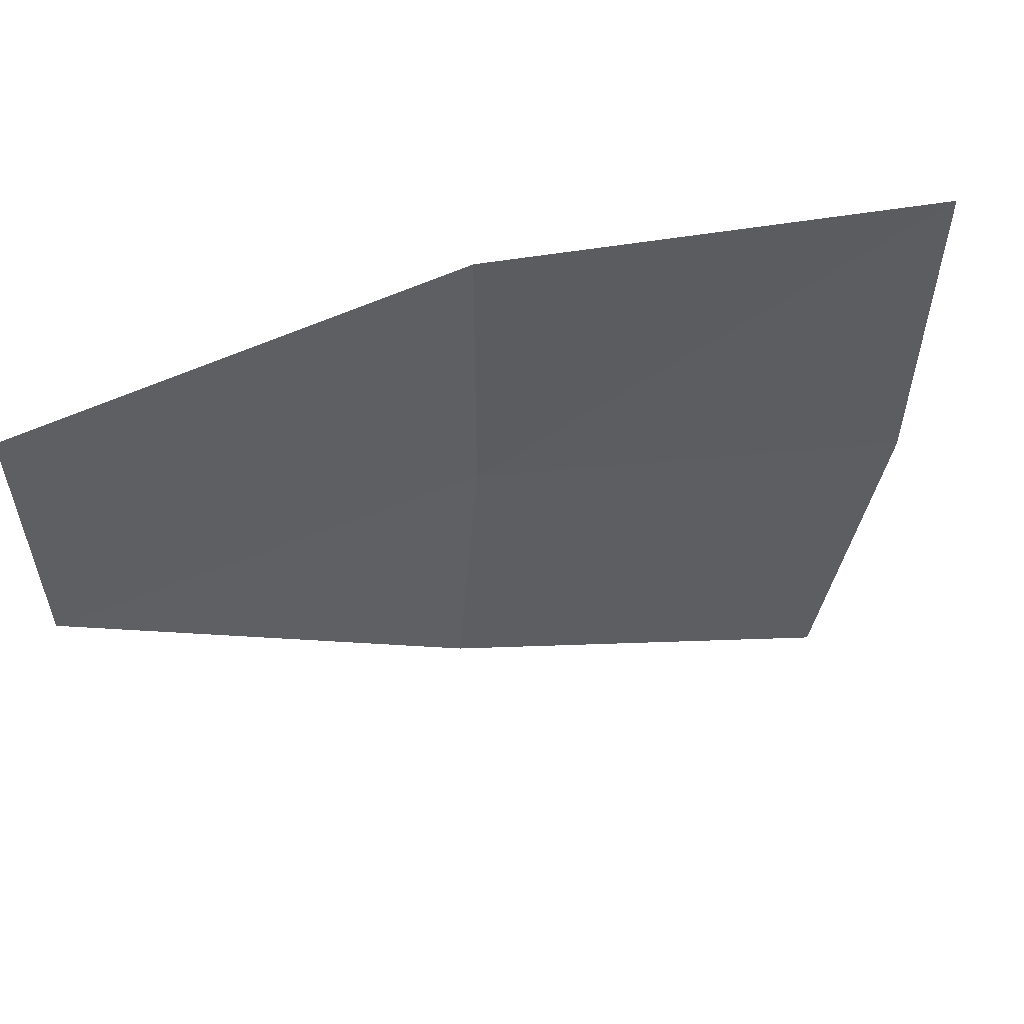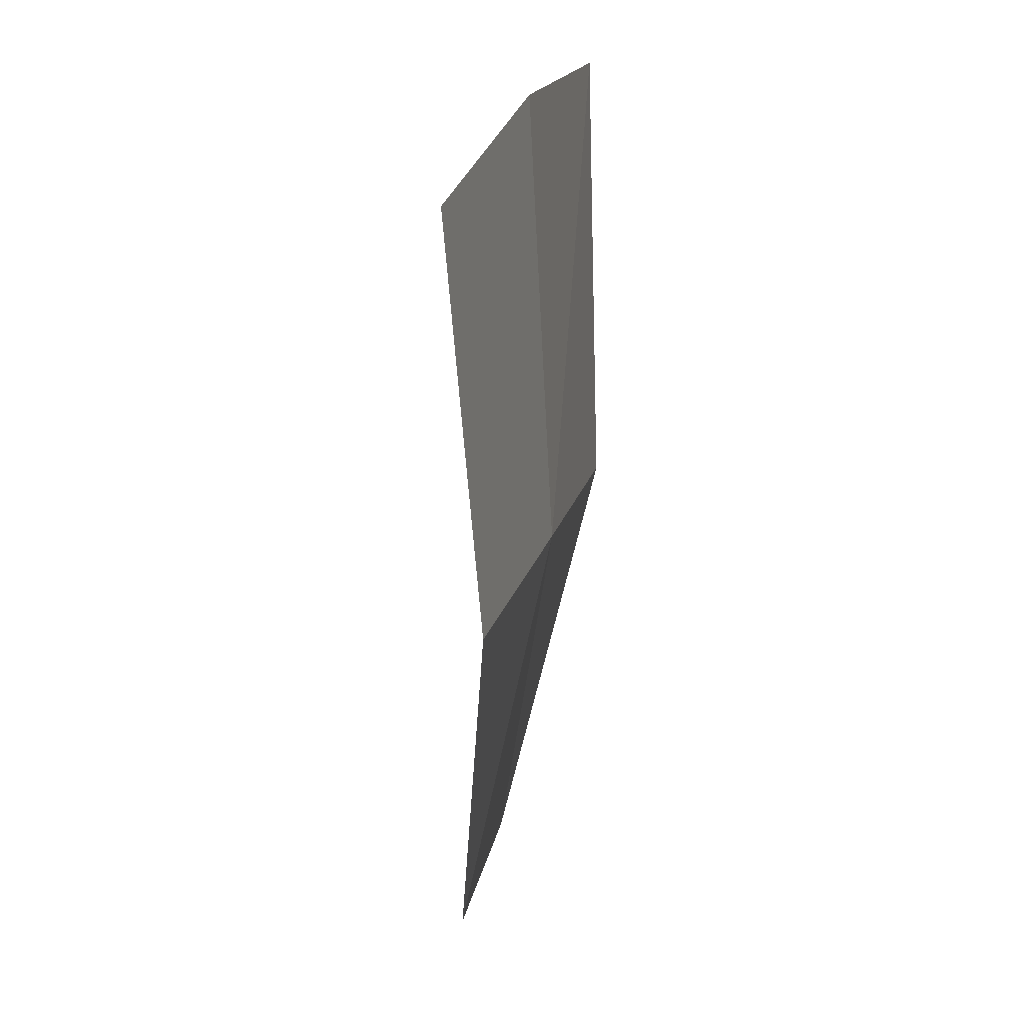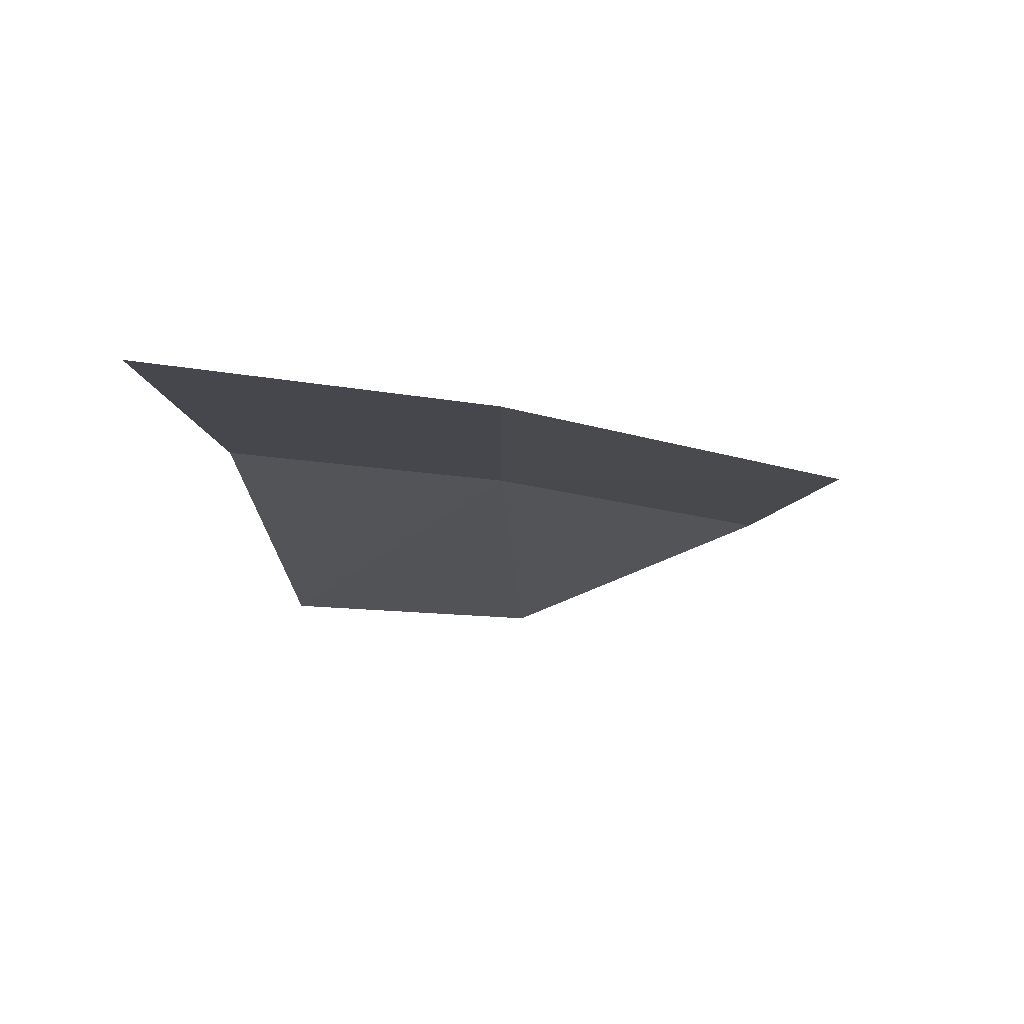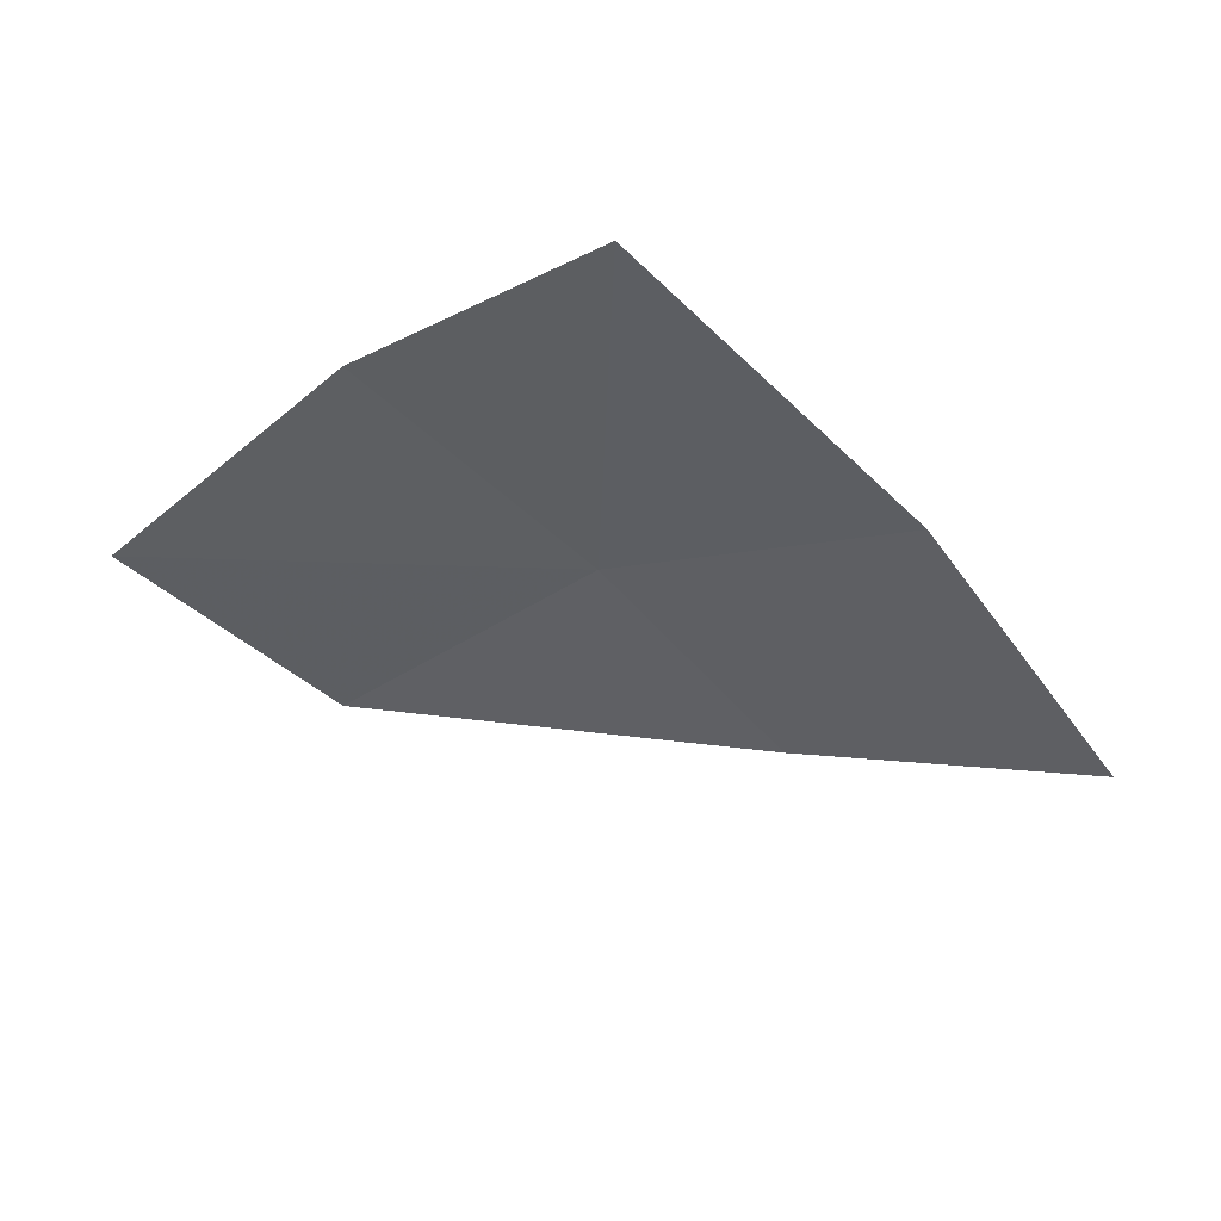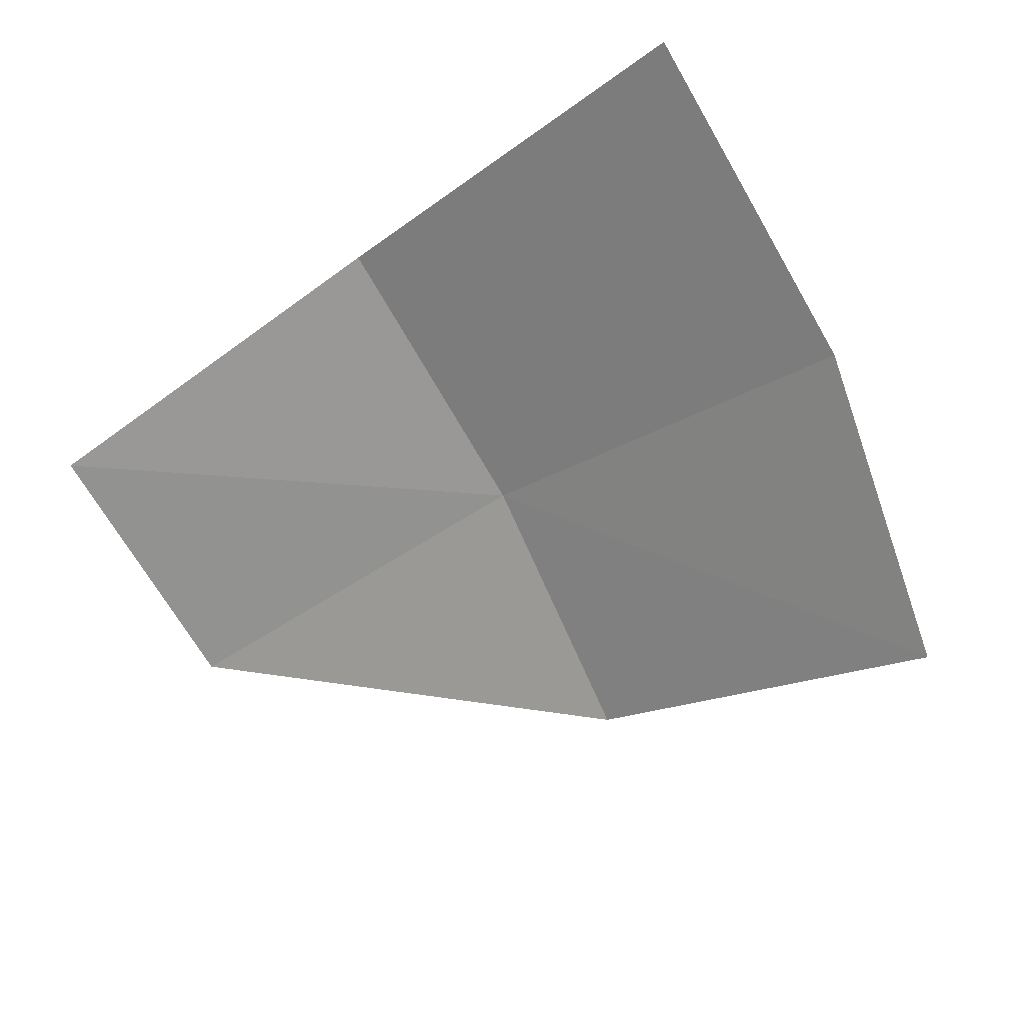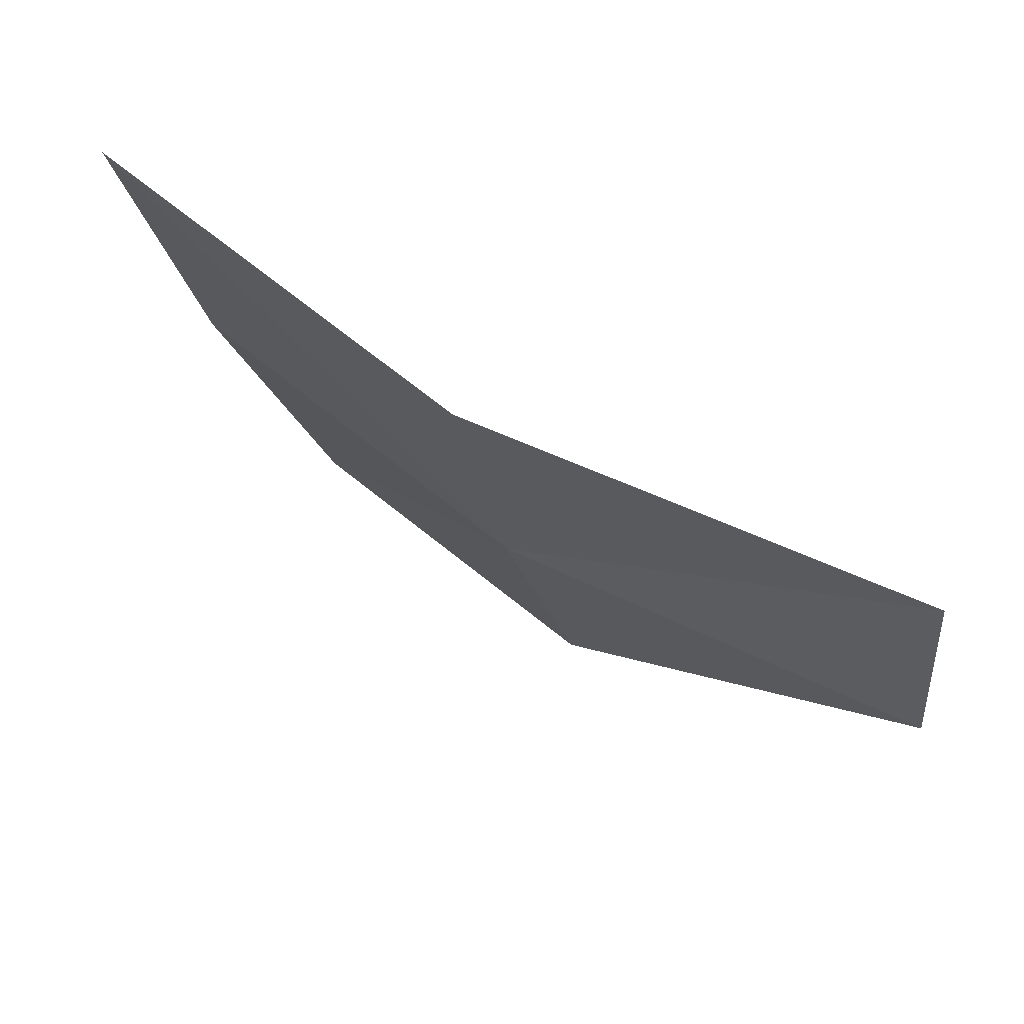
<metadata>
{"format":"obj","ext":"obj","renderer":"f3d","projection":"perspective","resolution":1024,"background":"white","views":[{"elev":62.4,"azim":137.6,"up":"+Y"},{"elev":-77.7,"azim":-120.5,"up":"+Y"},{"elev":-40.9,"azim":-82.3,"up":"+Z"},{"elev":-45.8,"azim":-125.0,"up":"+Z"},{"elev":-76.8,"azim":-140.9,"up":"+Z"},{"elev":59.5,"azim":10.4,"up":"+Y"}]}
</metadata>
<code>
v 17.63 8.398 50.77
v 16.6 7.038 49.7
v 16.16 8.195 49.79
v 15.93 9.513 49.98
v 17.89 7.354 50.61
v 17.47 9.581 50.94
v 19.3 8.528 51.32
v 19.2 9.665 51.45
f 1 3 2
f 1 4 3
f 1 2 5
f 1 6 4
f 1 5 7
f 1 8 6
f 1 7 8

</code>
